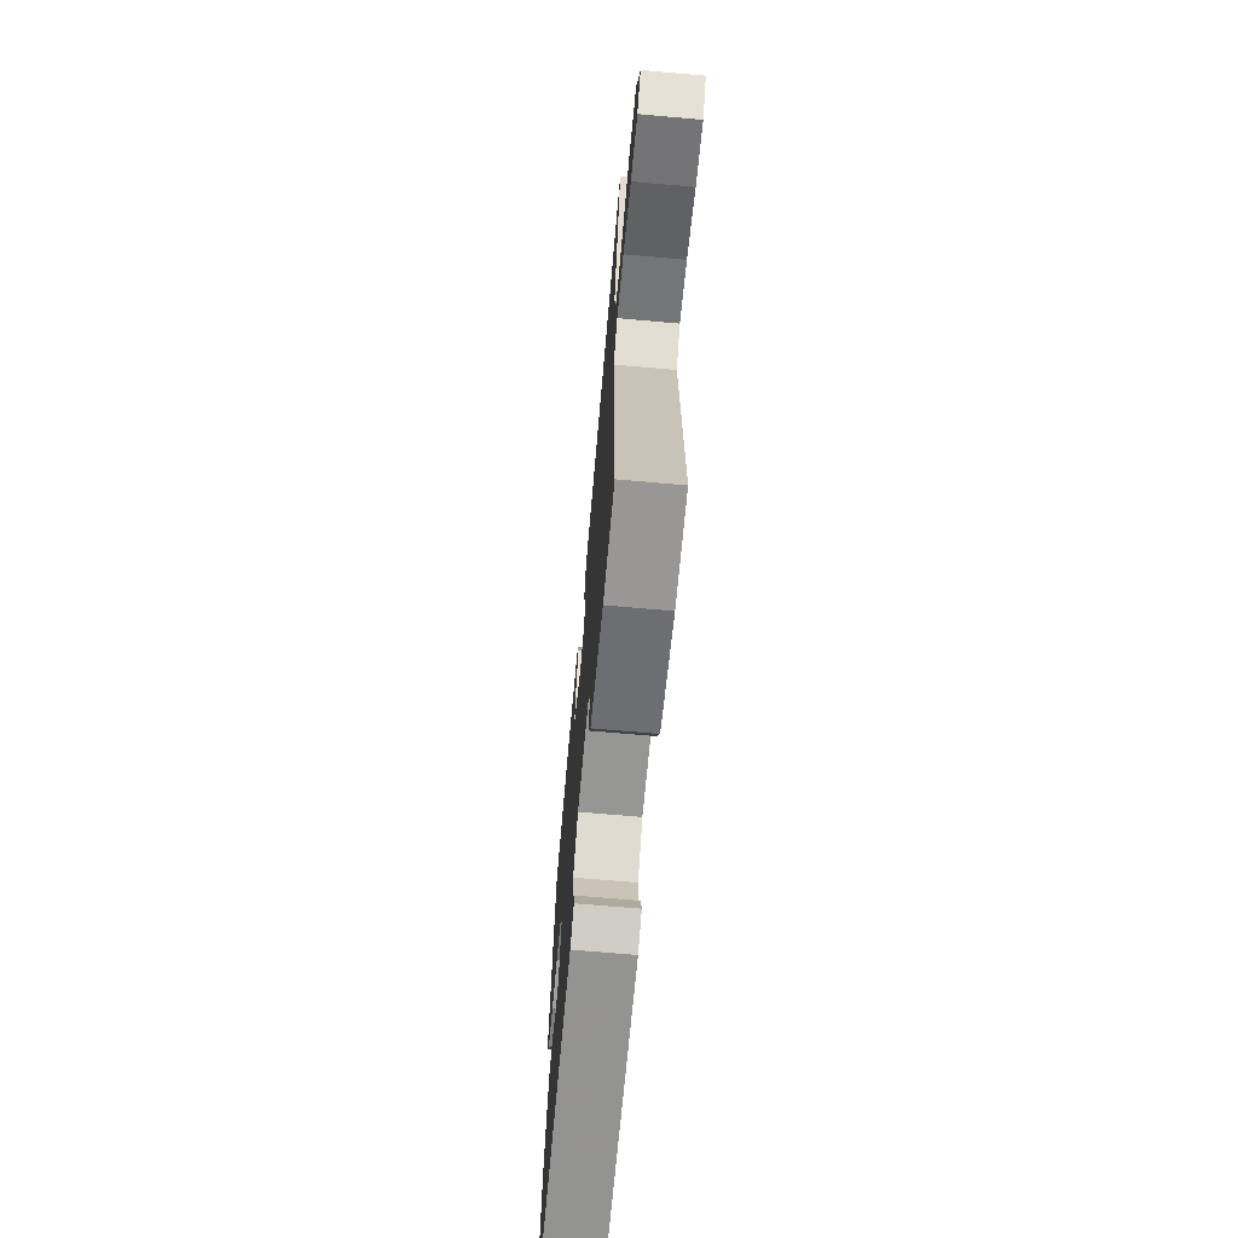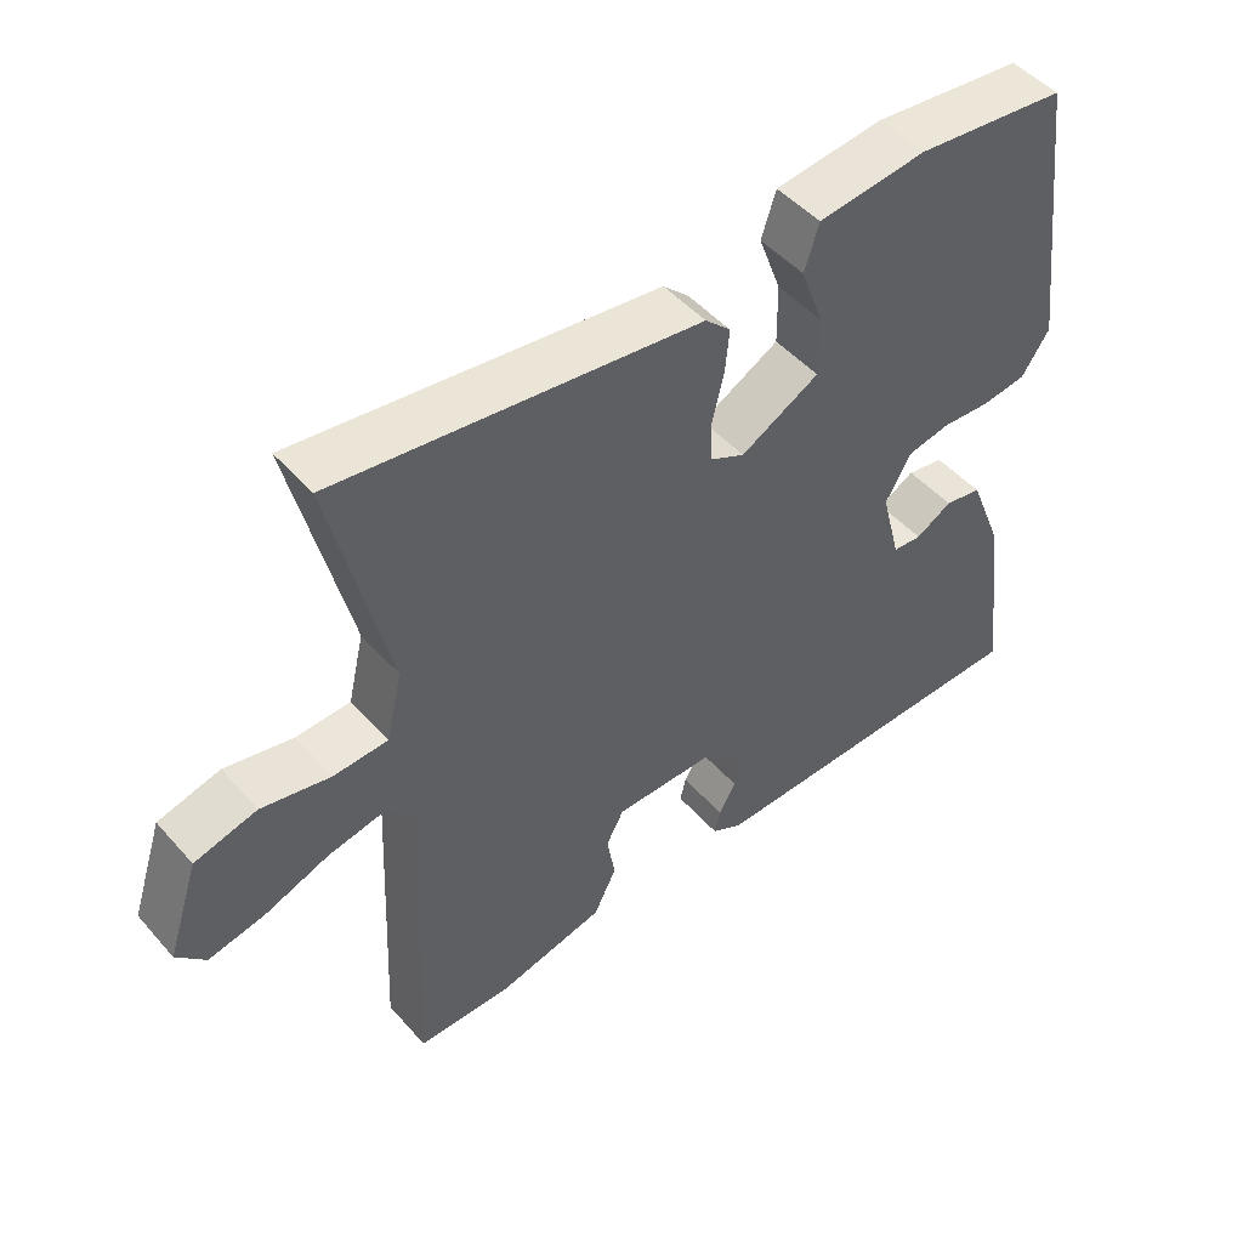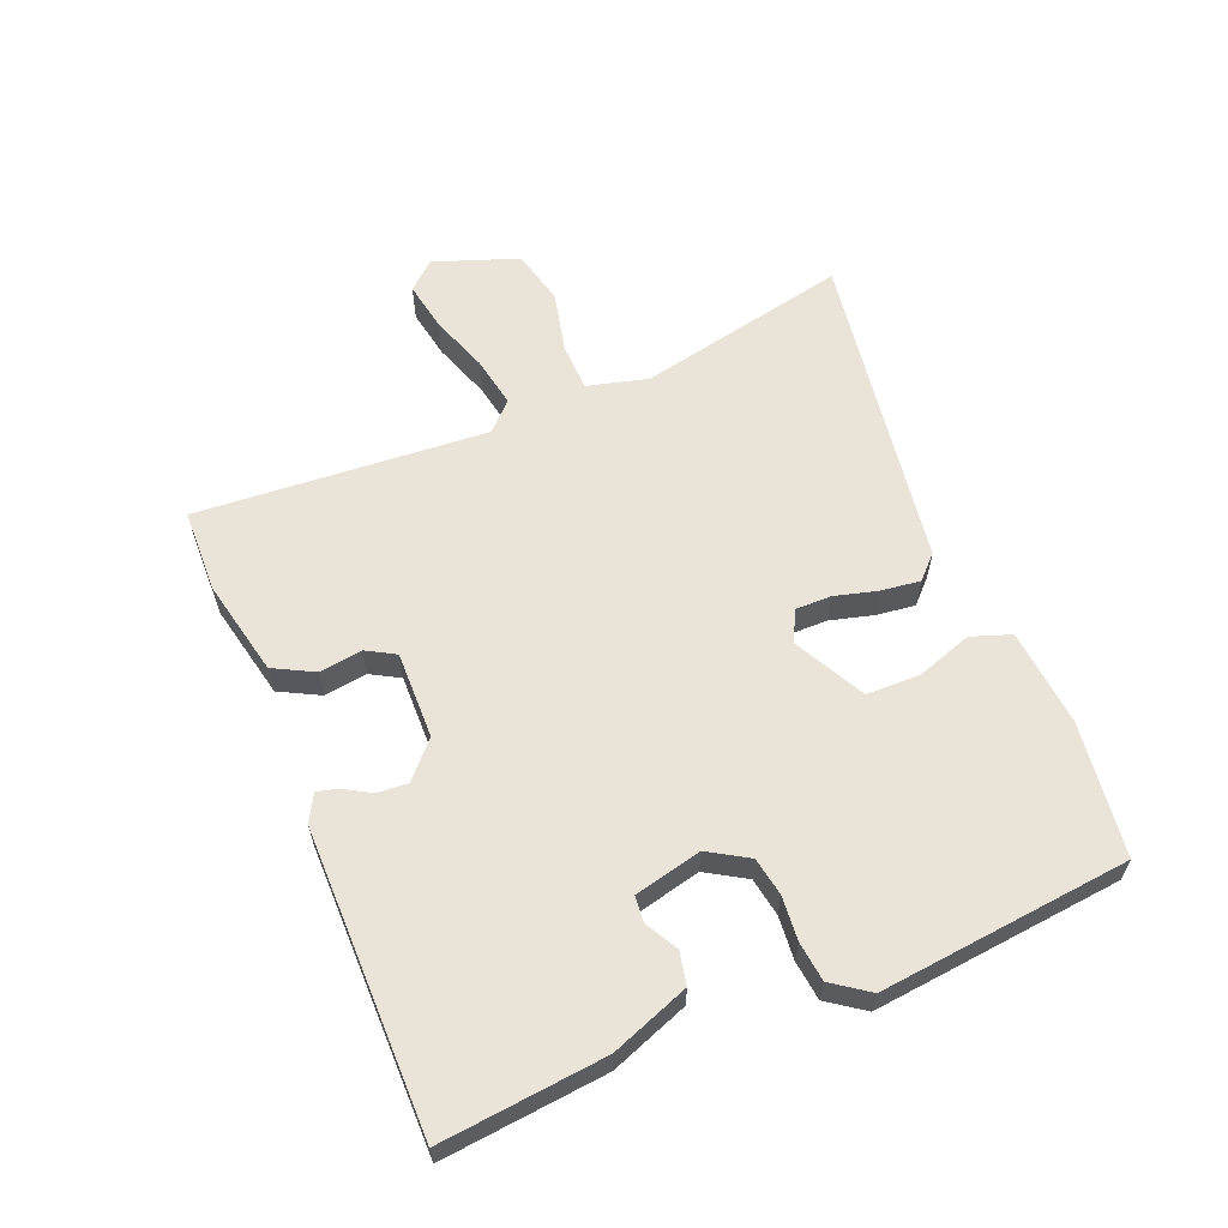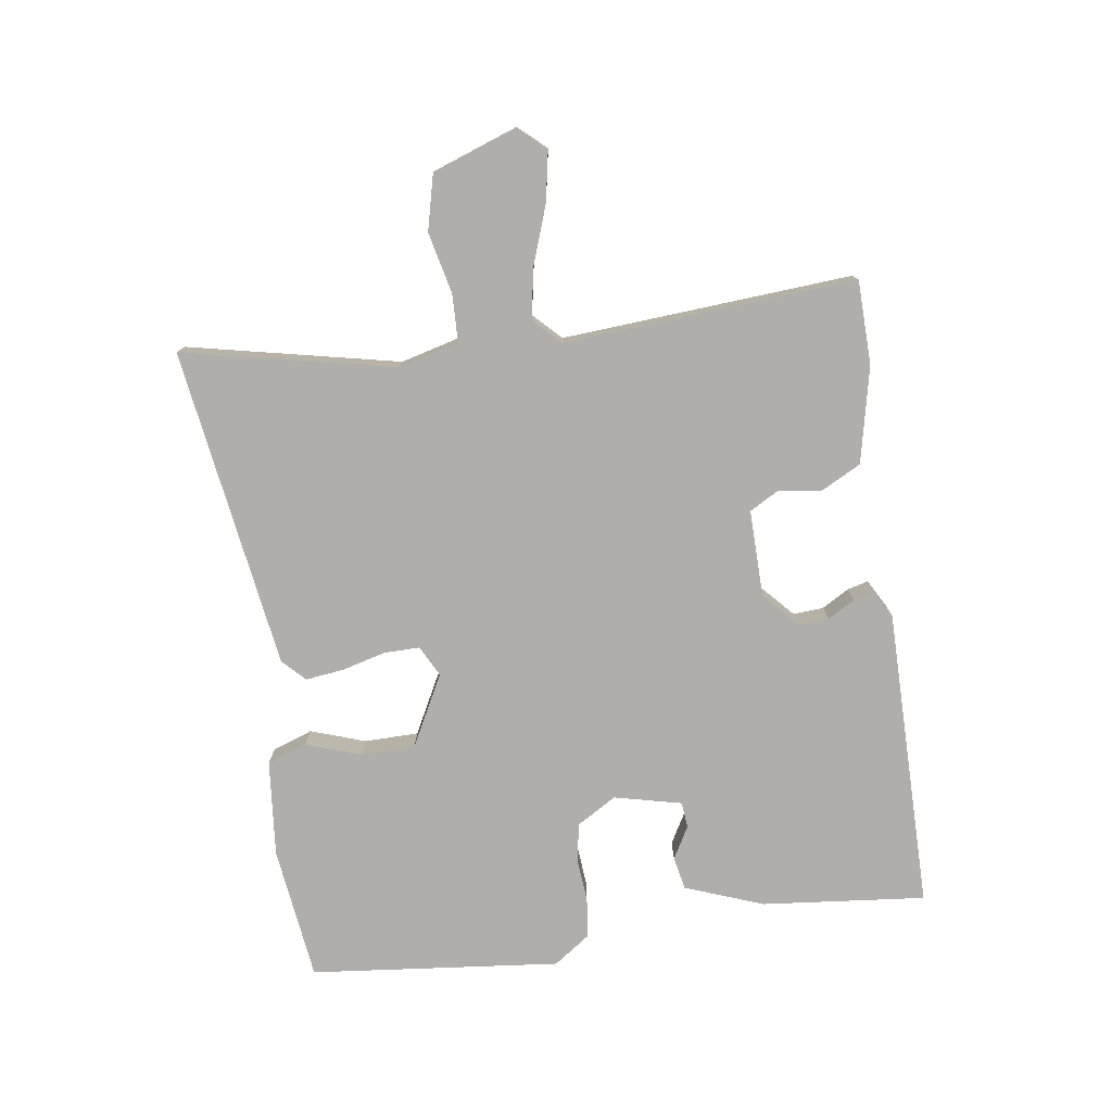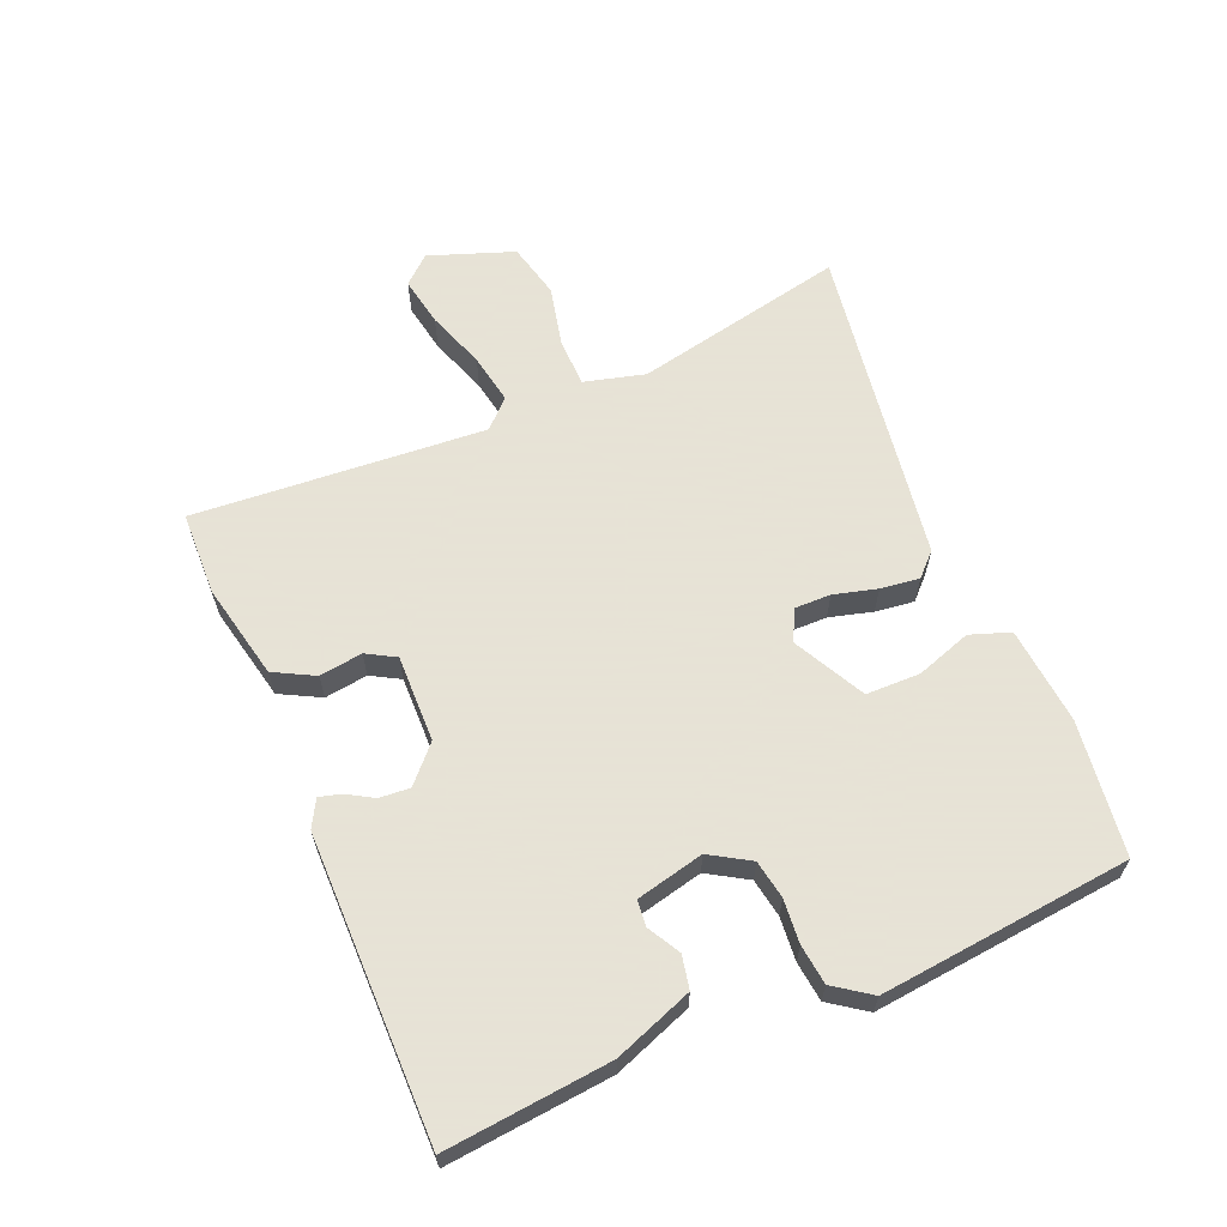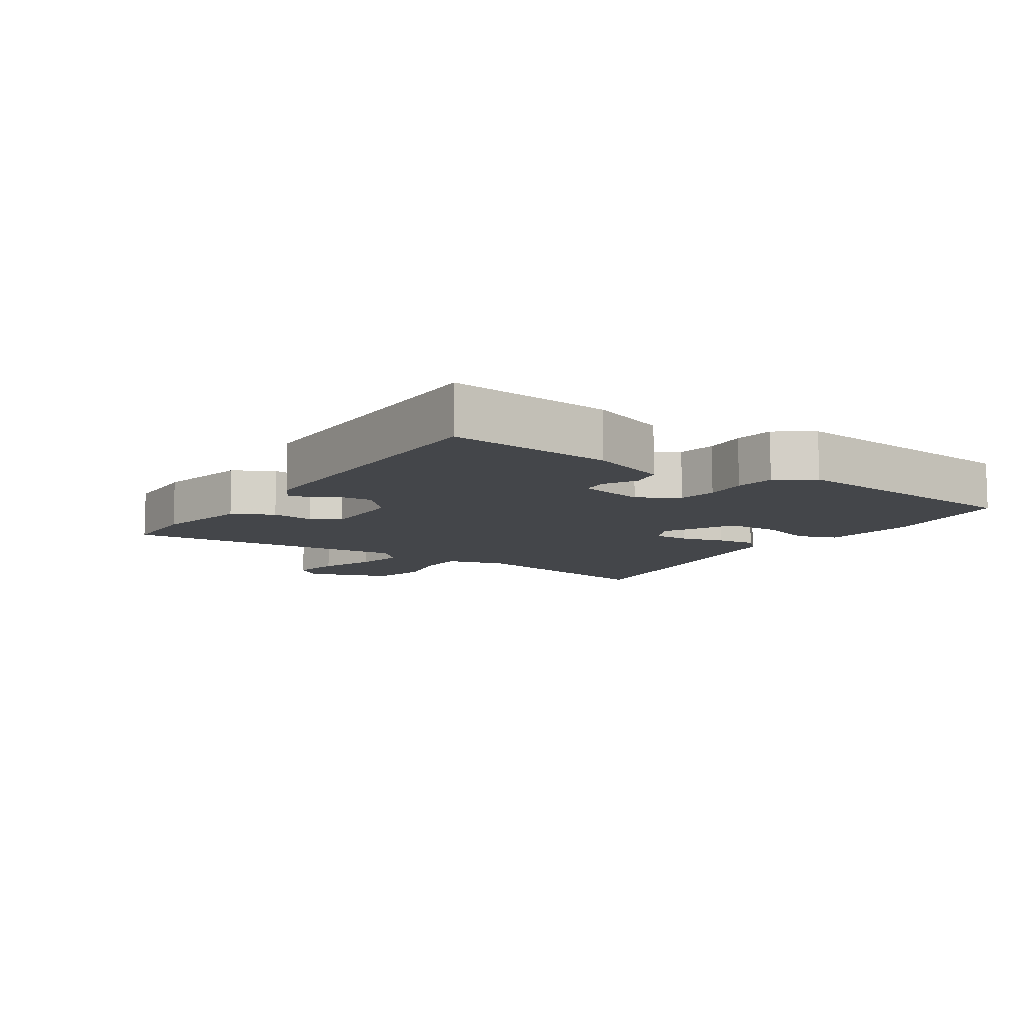
<metadata>
{"format":"obj","ext":"obj","renderer":"f3d","projection":"perspective","resolution":1024,"background":"white","views":[{"elev":-68.2,"azim":84.9,"up":"+Z"},{"elev":48.3,"azim":140.8,"up":"+Z"},{"elev":60.9,"azim":-110.8,"up":"+Y"},{"elev":-77.6,"azim":99.6,"up":"+Y"},{"elev":62.8,"azim":-111.3,"up":"+Y"},{"elev":-9.4,"azim":-121.9,"up":"+Y"}]}
</metadata>
<code>
v -0.455 0.07 0.505
v -0.248 0.07 0.526
v -0.099 0.07 0.508
v -0.079 0.07 0.446
v -0.11 0.07 0.362
v -0.111 0.07 0.279
v -0.003 0.07 0.219
v 0.045 0.07 0.242
v 0.046 0.07 0.297
v 0.03 0.07 0.364
v 0.024 0.07 0.424
v 0.059 0.07 0.457
v 0.555 0.07 0.518
v 0.477 0.07 0.194
v 0.499 0.07 0.1
v 0.573 0.07 0.096
v 0.667 0.07 0.115
v 0.752 0.07 0.092
v 0.795 0.07 -0.039
v 0.756 0.07 -0.08
v 0.68 0.07 -0.064
v 0.591 0.07 -0.03
v 0.514 0.07 -0.014
v 0.472 0.07 -0.054
v 0.492 0.07 -0.503
v 0.363 0.07 -0.503
v 0.216 0.07 -0.467
v 0.185 0.07 -0.404
v 0.196 0.07 -0.338
v 0.172 0.07 -0.293
v 0.038 0.07 -0.292
v -0.017 0.07 -0.34
v -0.015 0.07 -0.387
v 0.008 0.07 -0.429
v 0.016 0.07 -0.462
v -0.026 0.07 -0.484
v -0.492 0.07 -0.472
v -0.46 0.07 -0.22
v -0.412 0.07 -0.101
v -0.361 0.07 -0.092
v -0.312 0.07 -0.121
v -0.272 0.07 -0.118
v -0.245 0.07 -0.015
v -0.28 0.07 0.047
v -0.339 0.07 0.059
v -0.406 0.07 0.055
v -0.467 0.07 0.064
v -0.505 0.07 0.121
v -0.455 0 0.505
v -0.248 0 0.526
v -0.099 0 0.508
v -0.079 0 0.446
v -0.11 0 0.362
v -0.111 0 0.279
v -0.003 0 0.219
v 0.045 0 0.242
v 0.046 0 0.297
v 0.03 0 0.364
v 0.024 0 0.424
v 0.059 0 0.457
v 0.555 0 0.518
v 0.477 0 0.194
v 0.499 0 0.1
v 0.573 0 0.096
v 0.667 0 0.115
v 0.752 0 0.092
v 0.795 0 -0.039
v 0.756 0 -0.08
v 0.68 0 -0.064
v 0.591 0 -0.03
v 0.514 0 -0.014
v 0.472 0 -0.054
v 0.492 0 -0.503
v 0.363 0 -0.503
v 0.216 0 -0.467
v 0.185 0 -0.404
v 0.196 0 -0.338
v 0.172 0 -0.293
v 0.038 0 -0.292
v -0.017 0 -0.34
v -0.015 0 -0.387
v 0.008 0 -0.429
v 0.016 0 -0.462
v -0.026 0 -0.484
v -0.492 0 -0.472
v -0.46 0 -0.22
v -0.412 0 -0.101
v -0.361 0 -0.092
v -0.312 0 -0.121
v -0.272 0 -0.118
v -0.245 0 -0.015
v -0.28 0 0.047
v -0.339 0 0.059
v -0.406 0 0.055
v -0.467 0 0.064
v -0.505 0 0.121
f 3 4 5
f 2 3 5
f 1 2 5
f 48 1 5
f 47 48 5
f 46 47 5
f 45 46 5
f 44 45 5 6
f 43 44 6 7
f 42 43 7 8
f 39 40 41
f 38 39 41
f 37 38 41
f 36 37 41
f 35 36 41
f 34 35 41
f 33 34 41
f 32 33 41 42
f 31 32 42 8
f 27 28 29
f 26 27 29
f 25 26 29
f 24 25 29
f 24 29 30
f 31 8 9
f 30 31 9
f 24 30 9
f 23 24 9
f 20 21 22
f 19 20 22
f 18 19 22
f 17 18 22
f 16 17 22
f 15 16 22 23
f 12 13 14
f 11 12 14
f 10 11 14
f 9 10 14
f 9 14 15 23
f 53 52 51
f 53 51 50
f 53 50 49
f 53 49 96
f 53 96 95
f 53 95 94
f 53 94 93
f 54 53 93 92
f 55 54 92 91
f 56 55 91 90
f 89 88 87
f 89 87 86
f 89 86 85
f 89 85 84
f 89 84 83
f 89 83 82
f 89 82 81
f 90 89 81 80
f 56 90 80 79
f 77 76 75
f 77 75 74
f 77 74 73
f 77 73 72
f 78 77 72
f 57 56 79
f 57 79 78
f 57 78 72
f 57 72 71
f 70 69 68
f 70 68 67
f 70 67 66
f 70 66 65
f 70 65 64
f 71 70 64 63
f 62 61 60
f 62 60 59
f 62 59 58
f 62 58 57
f 71 63 62 57
f 1 49 50 2
f 2 50 51 3
f 3 51 52 4
f 4 52 53 5
f 5 53 54 6
f 6 54 55 7
f 7 55 56 8
f 8 56 57 9
f 9 57 58 10
f 10 58 59 11
f 11 59 60 12
f 12 60 61 13
f 13 61 62 14
f 14 62 63 15
f 15 63 64 16
f 16 64 65 17
f 17 65 66 18
f 18 66 67 19
f 19 67 68 20
f 20 68 69 21
f 21 69 70 22
f 22 70 71 23
f 23 71 72 24
f 24 72 73 25
f 25 73 74 26
f 26 74 75 27
f 27 75 76 28
f 28 76 77 29
f 29 77 78 30
f 30 78 79 31
f 31 79 80 32
f 32 80 81 33
f 33 81 82 34
f 34 82 83 35
f 35 83 84 36
f 36 84 85 37
f 37 85 86 38
f 38 86 87 39
f 39 87 88 40
f 40 88 89 41
f 41 89 90 42
f 42 90 91 43
f 43 91 92 44
f 44 92 93 45
f 45 93 94 46
f 46 94 95 47
f 47 95 96 48
f 48 96 49 1

</code>
